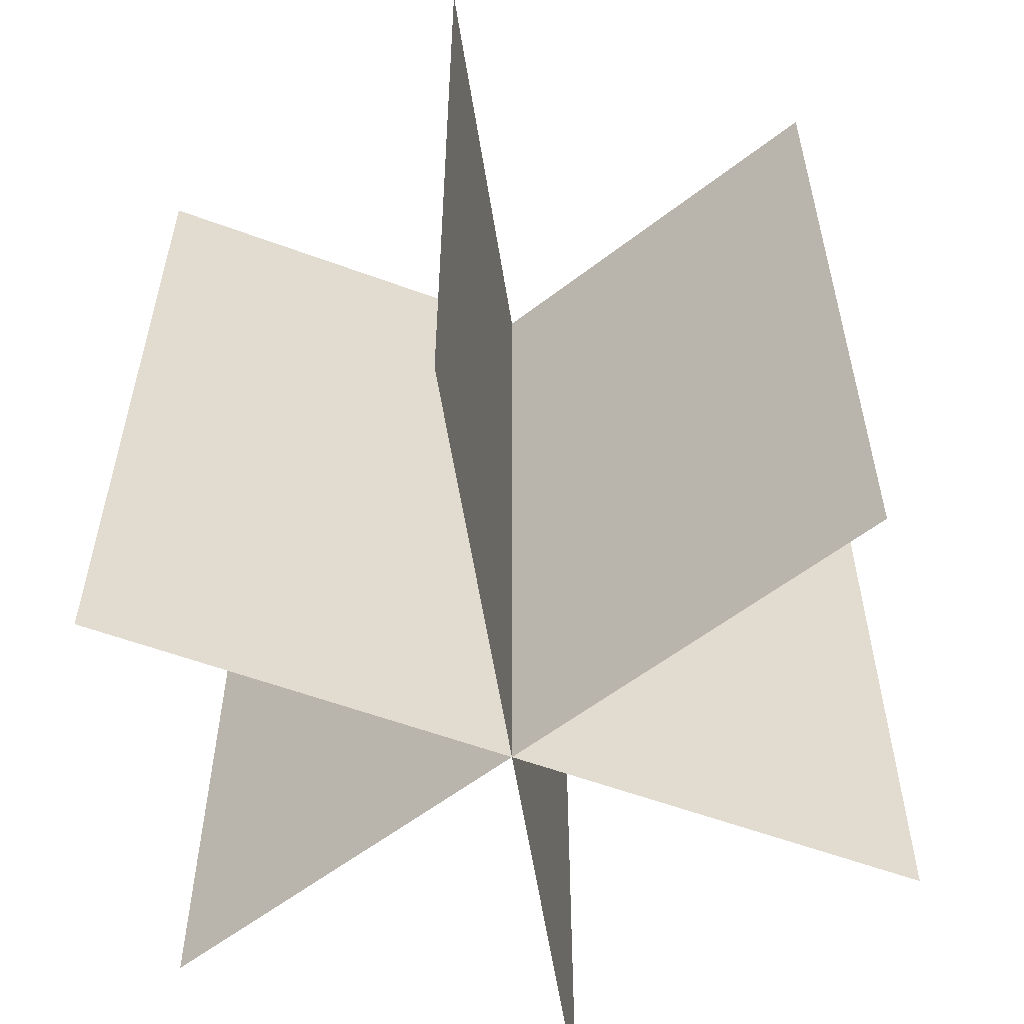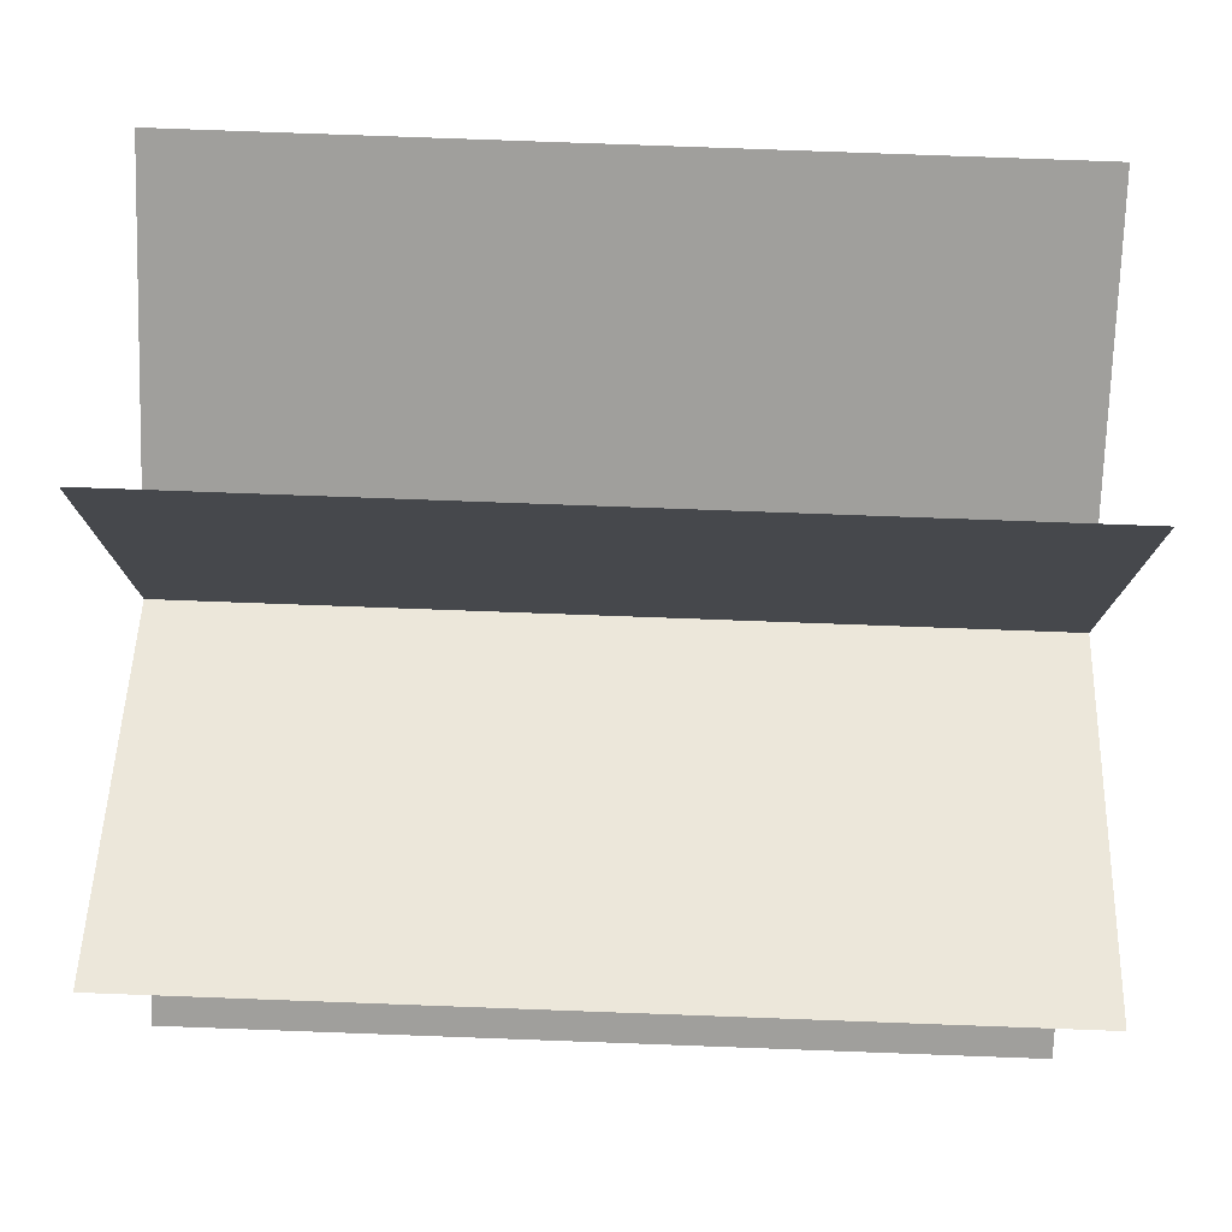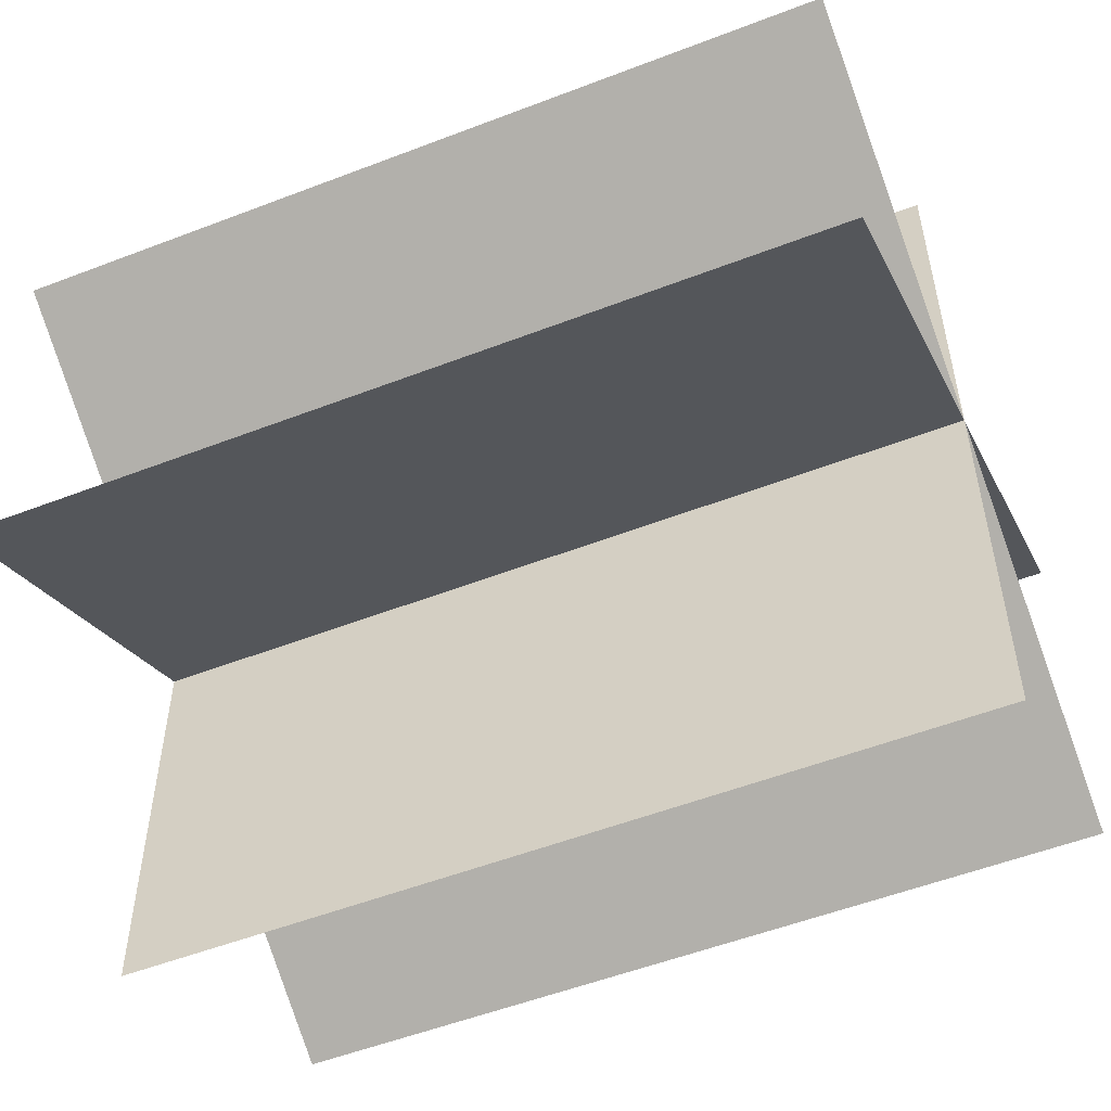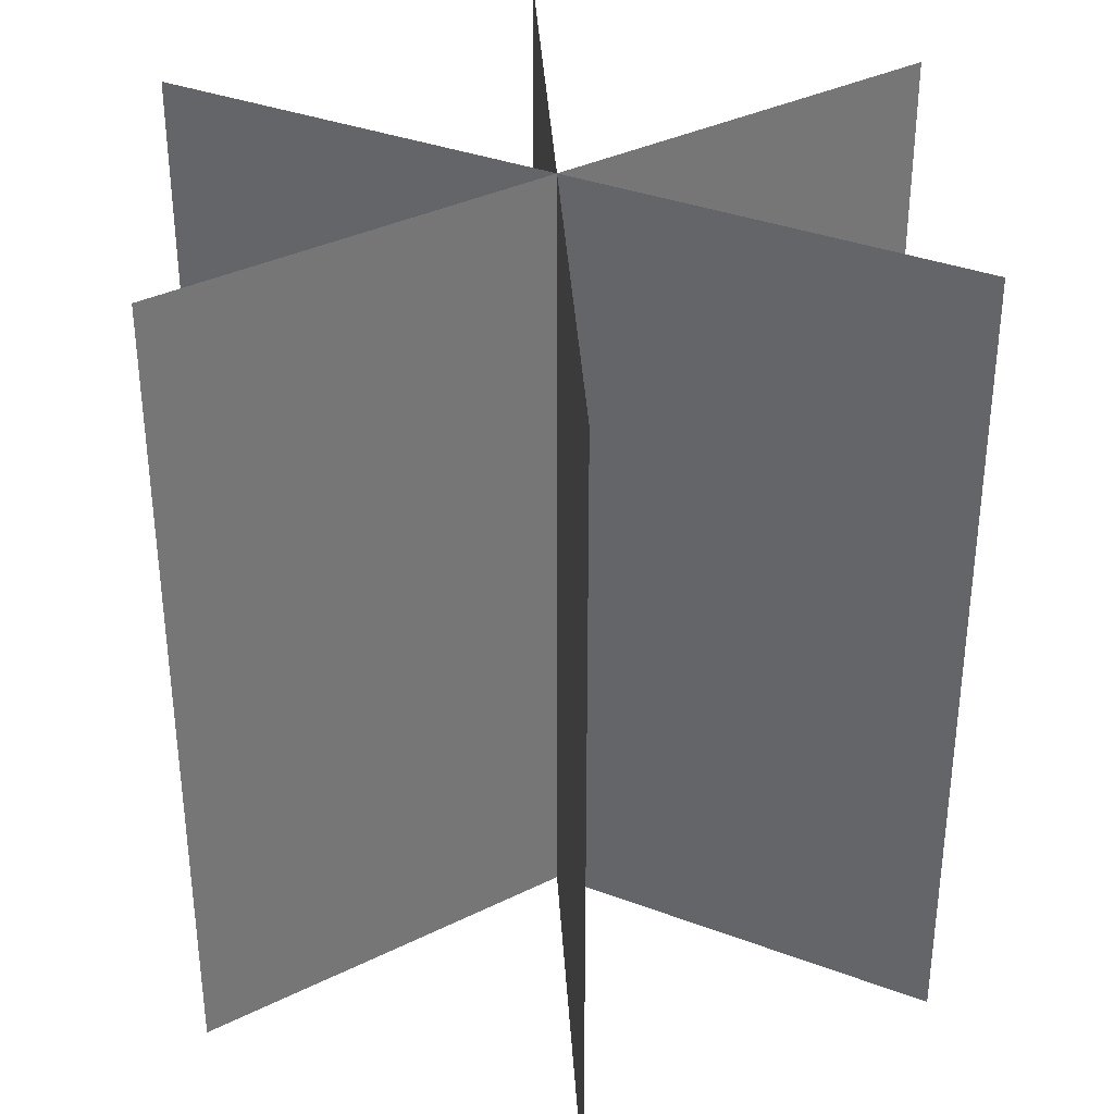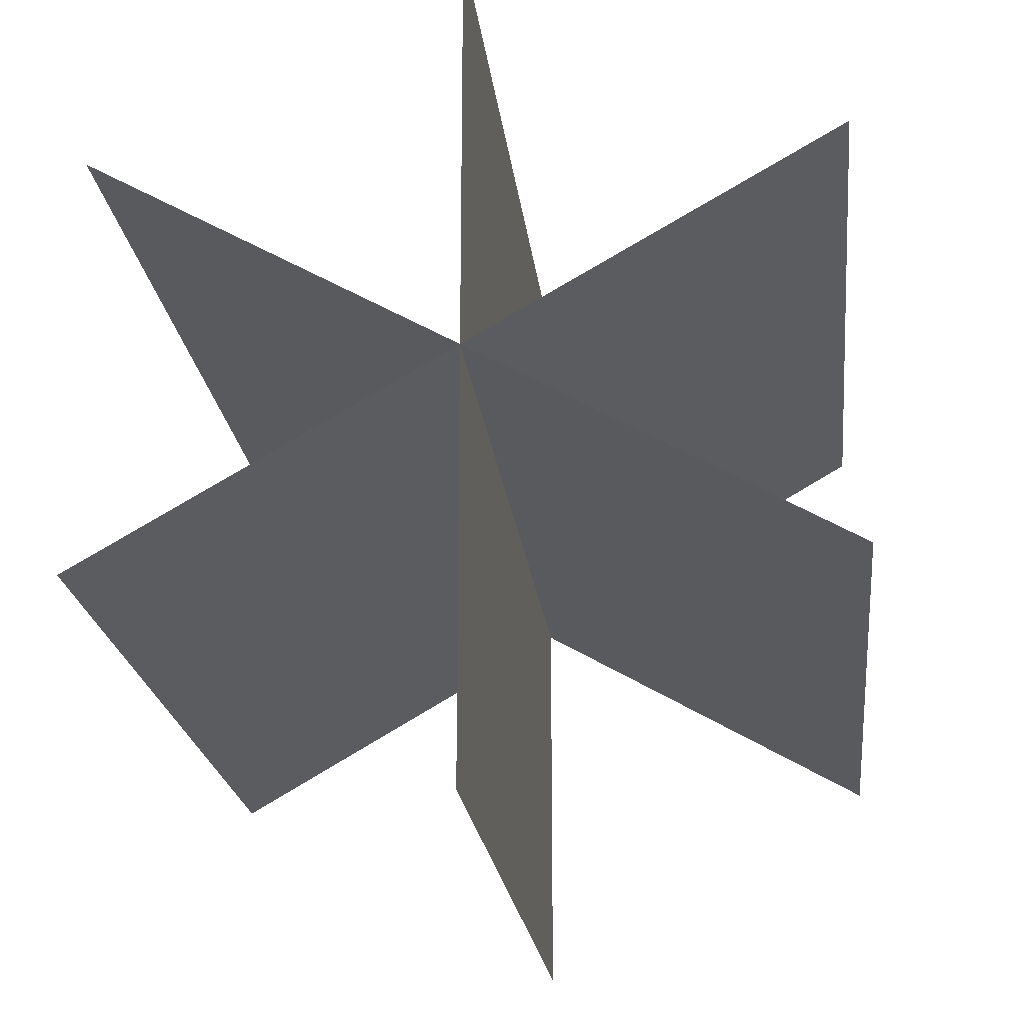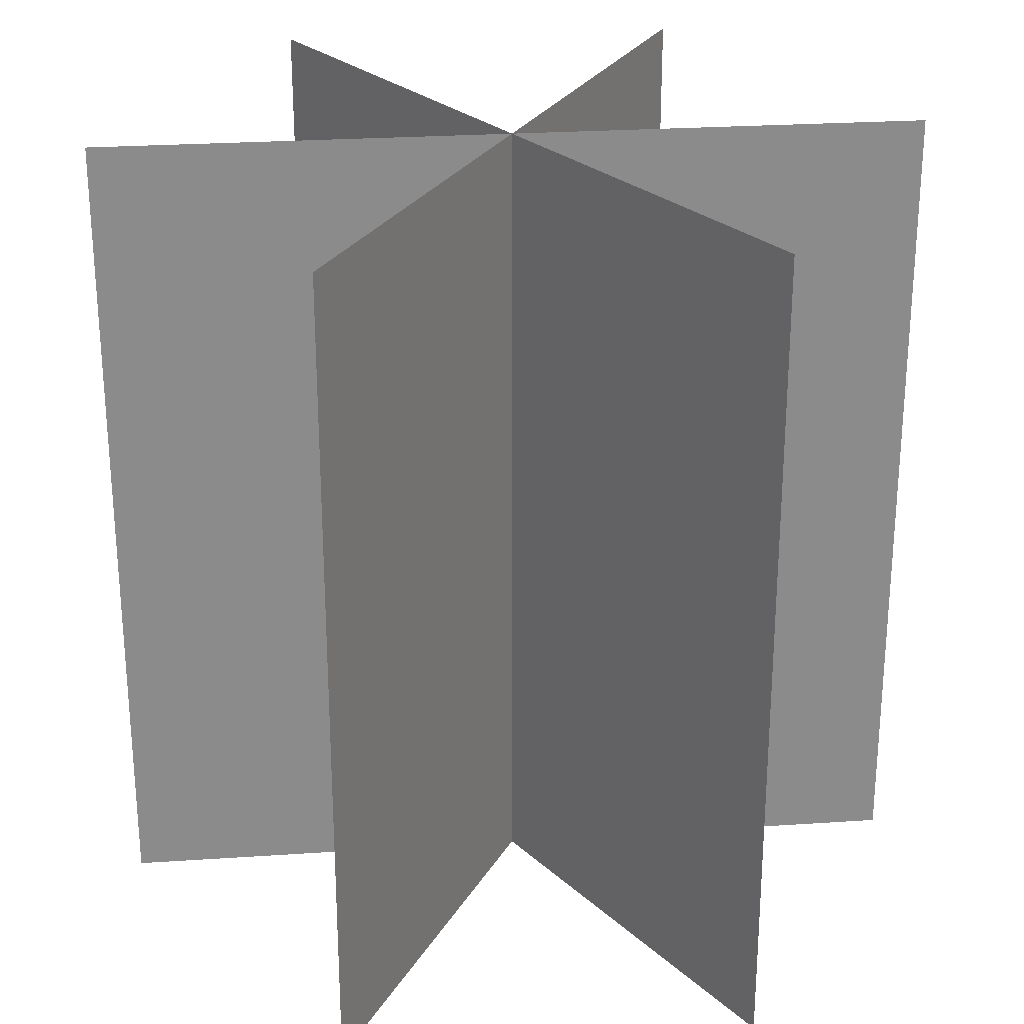
<metadata>
{"format":"obj","ext":"obj","renderer":"f3d","projection":"perspective","resolution":1024,"background":"white","views":[{"elev":-57.2,"azim":-111.1,"up":"+Y"},{"elev":78.7,"azim":-87.9,"up":"+Z"},{"elev":-53.8,"azim":-67.7,"up":"+Z"},{"elev":35.3,"azim":116.6,"up":"+Y"},{"elev":-21.6,"azim":6.5,"up":"+Z"},{"elev":26.4,"azim":144.0,"up":"+Y"}]}
</metadata>
<code>
o Plane_Plane.001
v -0 0 1
v 0 2 1
v -0 0 -1
v 0 2 -1
v -0.866 0 0.5
v -0.866 2 0.5
v 0.866 0 -0.5
v 0.866 2 -0.5
v -0.866 0 -0.5
v -0.866 2 -0.5
v 0.866 0 0.5
v 0.866 2 0.5
f 2 3 1
f 6 7 5
f 10 11 9
f 2 4 3
f 6 8 7
f 10 12 11

</code>
